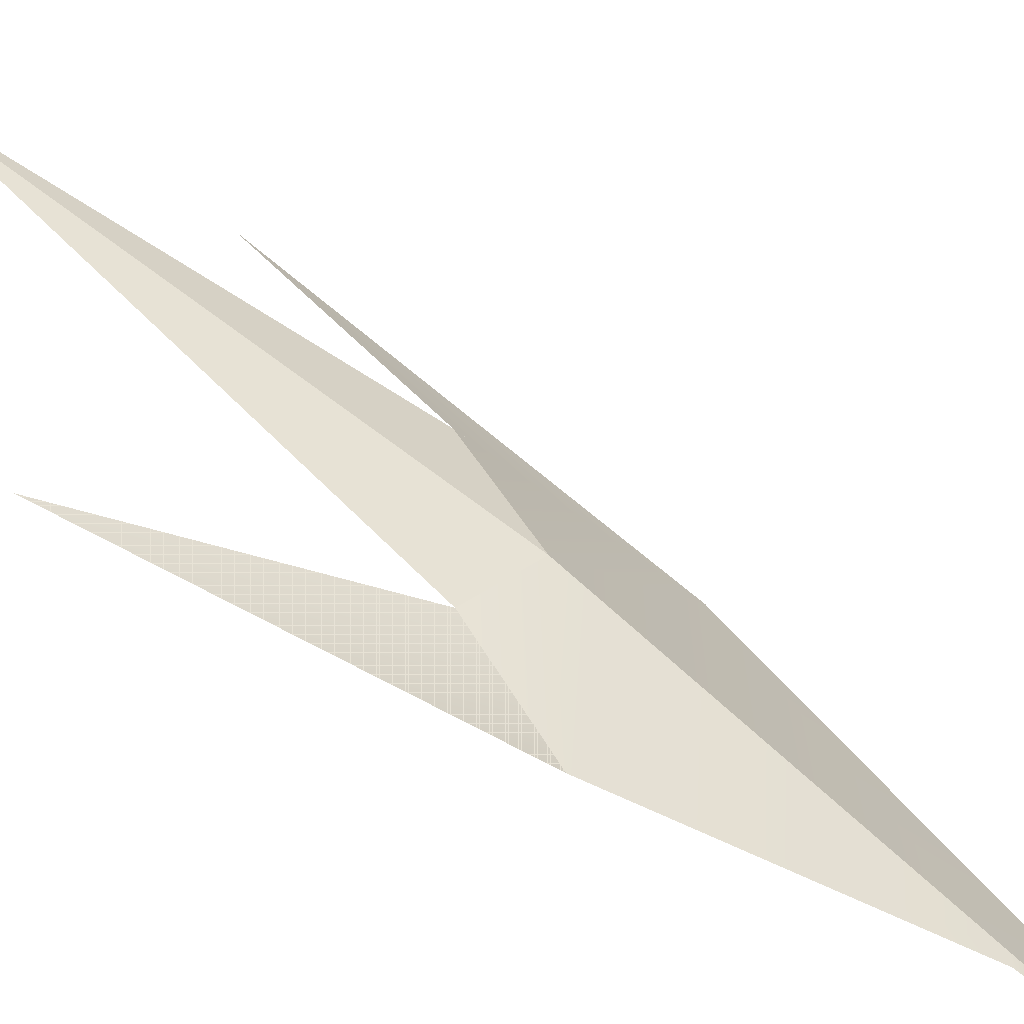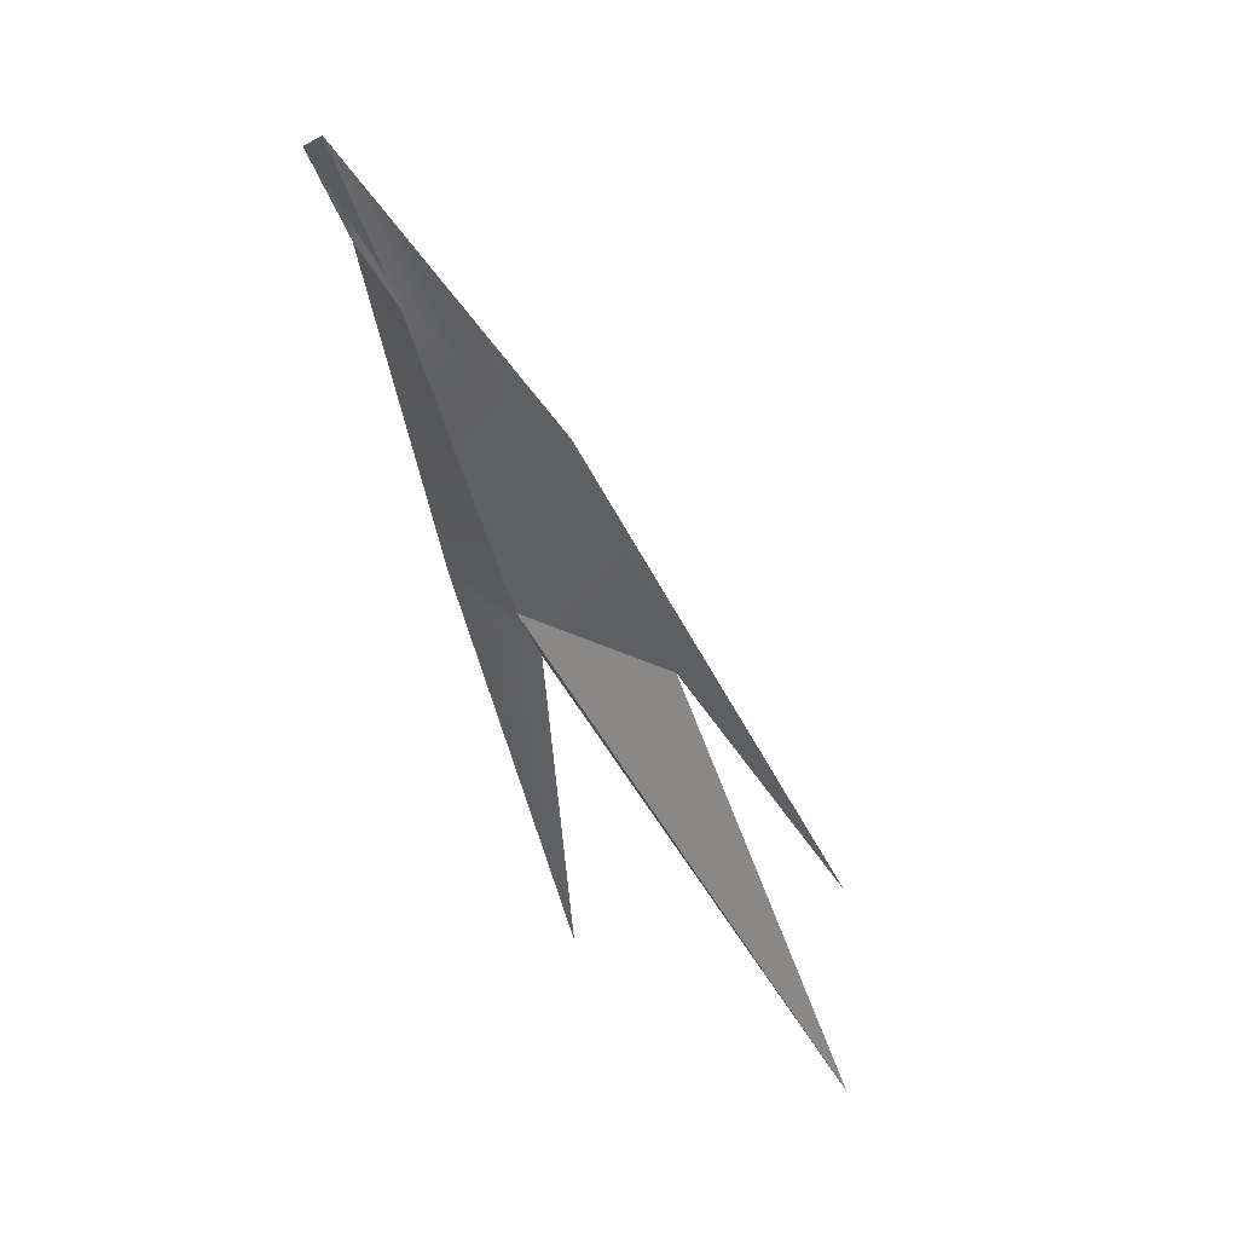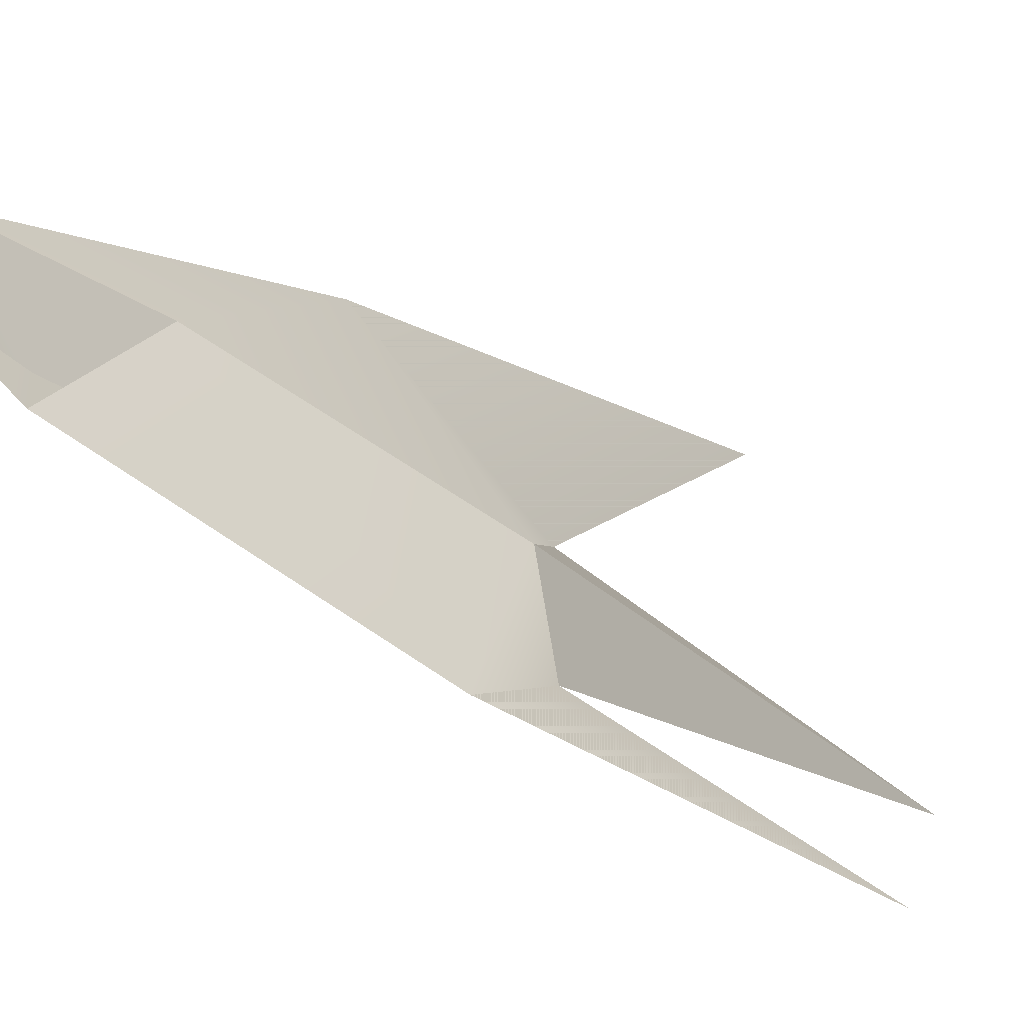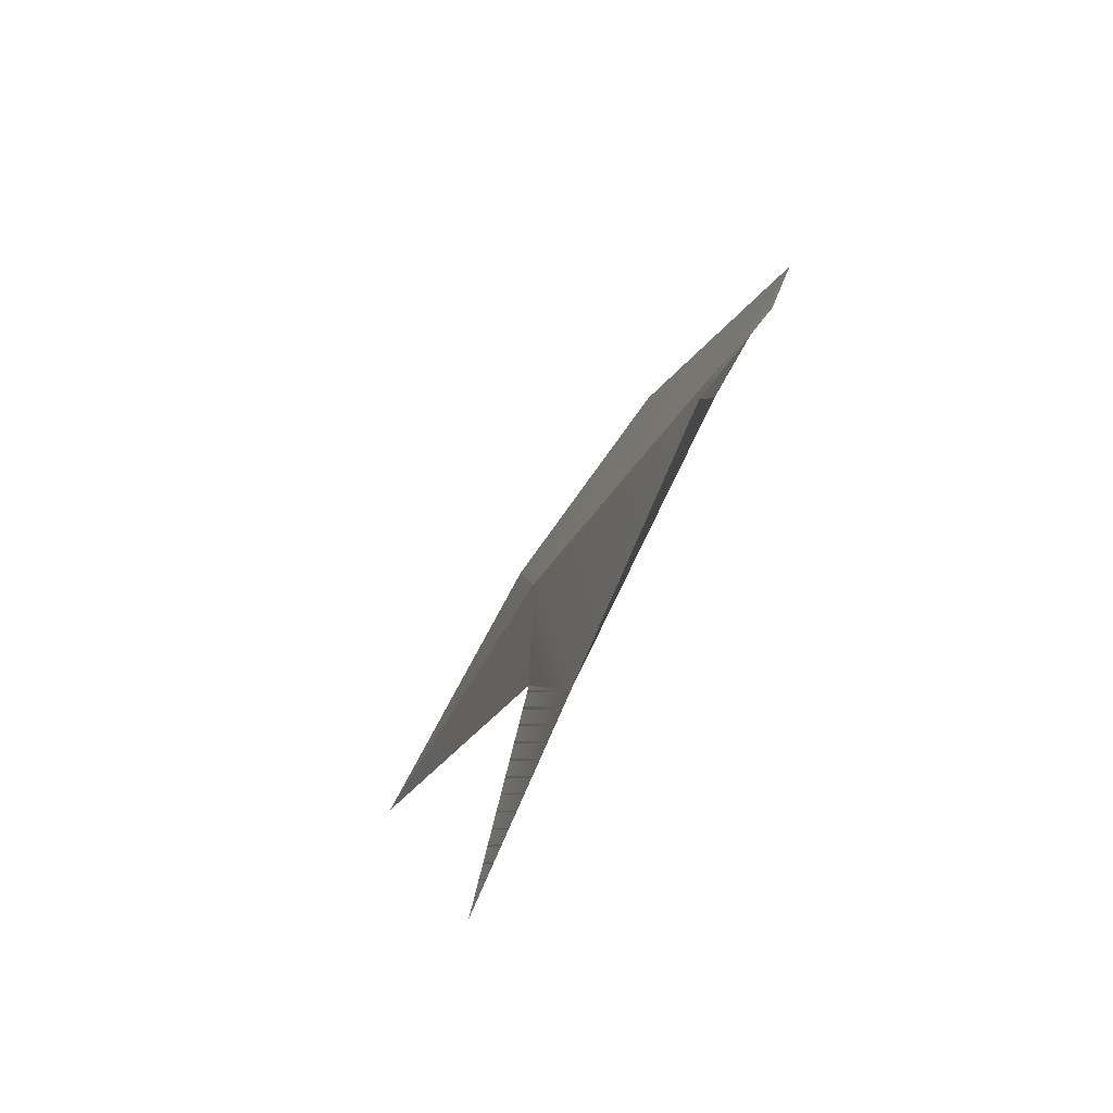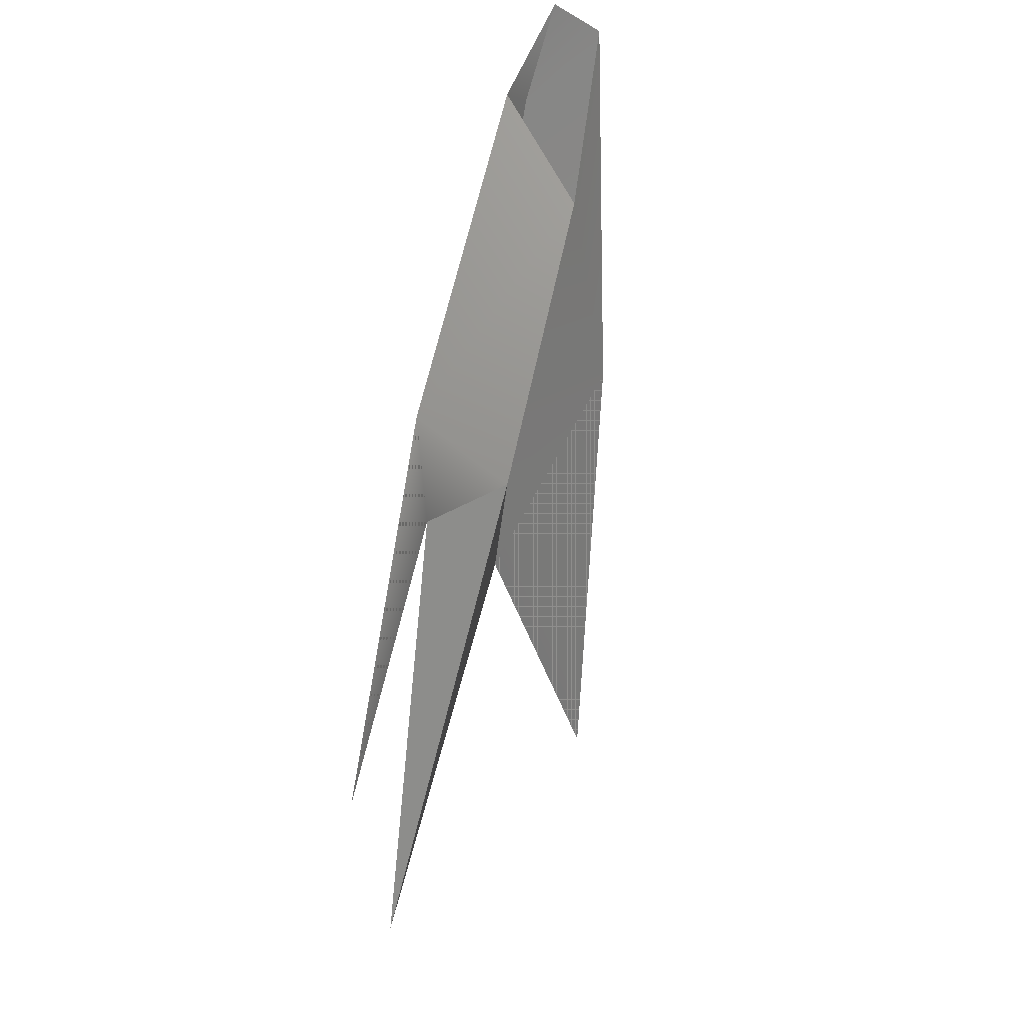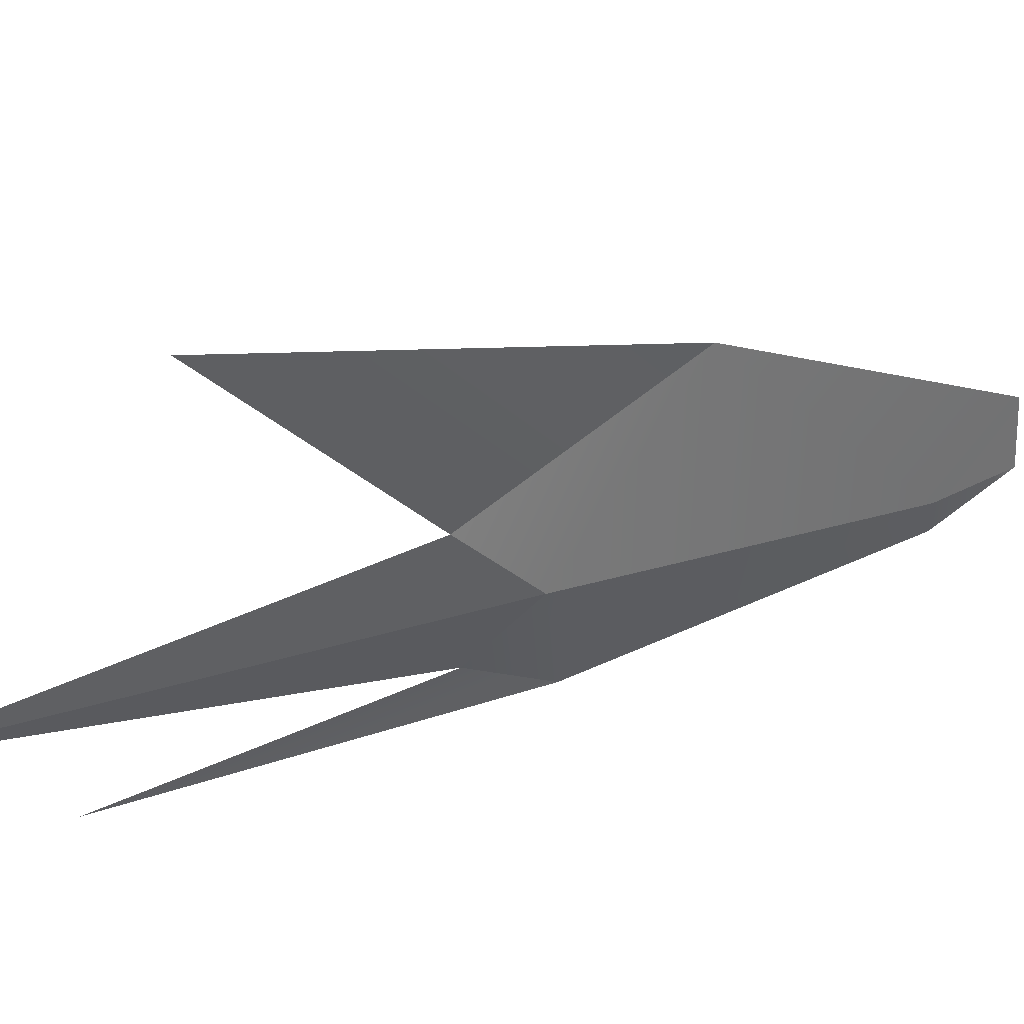
<metadata>
{"format":"obj","ext":"obj","renderer":"f3d","projection":"perspective","resolution":1024,"background":"white","views":[{"elev":-57.7,"azim":80.0,"up":"+Z"},{"elev":2.1,"azim":-34.9,"up":"+Y"},{"elev":-54.4,"azim":-112.4,"up":"+Z"},{"elev":36.8,"azim":-176.4,"up":"+Y"},{"elev":-13.2,"azim":-152.0,"up":"+Y"},{"elev":51.5,"azim":81.1,"up":"+Z"}]}
</metadata>
<code>
g default1
v 0.9378 -2.718 0.09186
v 1.401 -3.157 1.141
v 0.824 -2.305 1.803
v 0.107 -0.09387 -0.0638
v 0.3059 -0.8633 1.022
v 0.7054 -1.385 0.5302
v 0.5278 -1.316 -0.147
v 0.4577 -1.455 0.4408
v 0.788 -1.653 0.9489
v 0.7018 -1.623 0.2324
v 0.1353 -0.1043 -0.1638
v -0.06742 0.2206 -0.1605
v -0.1261 0.2158 0.1051
v 0.07906 -0.3912 0.2918
g LArm
f 11 12 4
f 12 13 4
f 13 5 4
f 4 5 6
f 11 4 7
f 7 4 6
f 11 7 14
f 14 7 8
f 13 14 5
f 5 14 8
f 6 5 9
f 9 5 3
f 1 7 10
f 10 7 6
f 8 7 10
f 10 7 1
f 3 5 9
f 9 5 8
f 6 9 2
f 9 8 2
f 10 6 2
f 8 10 2

</code>
